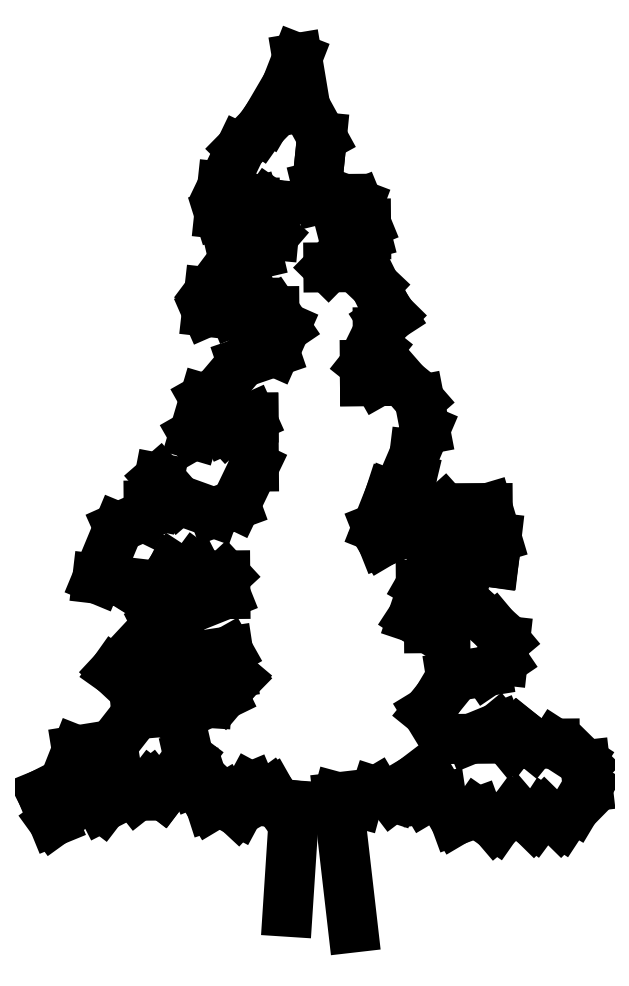
<metadata>
{"format":"dxf","ext":"dxf","renderer":"ezdxf+matplotlib","layout":"modelspace","background":"white","min_lineweight":24,"dpi":150}
</metadata>
<code>
0
SECTION
2
ENTITIES
0
LINE
8
0
10
-0.08493
20
0.2717
30
0
11
-0.09763
21
0.07672
31
0
0
LINE
8
0
10
-0.1148
20
0.2758
30
0
11
-0.08493
21
0.2717
31
0
0
LINE
8
0
10
-0.1292
20
0.2956
30
0
11
-0.1148
21
0.2758
31
0
0
LINE
8
0
10
-0.1547
20
0.2811
30
0
11
-0.1292
21
0.2956
31
0
0
LINE
8
0
10
-0.1649
20
0.3052
30
0
11
-0.1547
21
0.2811
31
0
0
LINE
8
0
10
-0.1887
20
0.261
30
0
11
-0.1649
21
0.3052
31
0
0
LINE
8
0
10
-0.2145
20
0.2849
30
0
11
-0.1887
21
0.261
31
0
0
LINE
8
0
10
-0.2386
20
0.2705
30
0
11
-0.2145
21
0.2849
31
0
0
LINE
8
0
10
-0.2546
20
0.3202
30
0
11
-0.2386
21
0.2705
31
0
0
LINE
8
0
10
-0.2688
20
0.3144
30
0
11
-0.2546
21
0.3202
31
0
0
LINE
8
0
10
-0.2791
20
0.3598
30
0
11
-0.2688
21
0.3144
31
0
0
LINE
8
0
10
-0.3284
20
0.294
30
0
11
-0.2791
21
0.3598
31
0
0
LINE
8
0
10
-0.3484
20
0.3095
30
0
11
-0.3284
21
0.294
31
0
0
LINE
8
0
10
-0.3739
20
0.2894
30
0
11
-0.3484
21
0.3095
31
0
0
LINE
8
0
10
-0.398
20
0.2892
30
0
11
-0.3739
21
0.2894
31
0
0
LINE
8
0
10
-0.4377
20
0.269
30
0
11
-0.398
21
0.2892
31
0
0
LINE
8
0
10
-0.4635
20
0.2887
30
0
11
-0.4377
21
0.269
31
0
0
LINE
8
0
10
-0.5271
20
0.2427
30
0
11
-0.4635
21
0.2887
31
0
0
LINE
8
0
10
-0.5474
20
0.2923
30
0
11
-0.5271
21
0.2427
31
0
0
LINE
8
0
10
-0.5078
20
0.3125
30
0
11
-0.5474
21
0.2923
31
0
0
LINE
8
0
10
-0.4841
20
0.3724
30
0
11
-0.5078
21
0.3125
31
0
0
LINE
8
0
10
-0.4187
20
0.3829
30
0
11
-0.4841
21
0.3724
31
0
0
LINE
8
0
10
-0.375
20
0.4387
30
0
11
-0.4187
21
0.3829
31
0
0
LINE
8
0
10
-0.3196
20
0.4434
30
0
11
-0.375
21
0.4387
31
0
0
LINE
8
0
10
-0.3055
20
0.4635
30
0
11
-0.3196
21
0.4434
31
0
0
LINE
8
0
10
-0.2457
20
0.4597
30
0
11
-0.3055
21
0.4635
31
0
0
LINE
8
0
10
-0.216
20
0.4741
30
0
11
-0.2457
21
0.4597
31
0
0
LINE
8
0
10
-0.1906
20
0.5042
30
0
11
-0.216
21
0.4741
31
0
0
LINE
8
0
10
-0.2006
20
0.5141
30
0
11
-0.1906
21
0.5042
31
0
0
LINE
8
0
10
-0.2066
20
0.5539
30
0
11
-0.2006
21
0.5141
31
0
0
LINE
8
0
10
-0.2605
20
0.5236
30
0
11
-0.2066
21
0.5539
31
0
0
LINE
8
0
10
-0.2763
20
0.5491
30
0
11
-0.2605
21
0.5236
31
0
0
LINE
8
0
10
-0.3357
20
0.4988
30
0
11
-0.2763
21
0.5491
31
0
0
LINE
8
0
10
-0.3797
20
0.4928
30
0
11
-0.3357
21
0.4988
31
0
0
LINE
8
0
10
-0.4155
20
0.5181
30
0
11
-0.3797
21
0.4928
31
0
0
LINE
8
0
10
-0.3365
20
0.6026
30
0
11
-0.4155
21
0.5181
31
0
0
LINE
8
0
10
-0.277
20
0.633
30
0
11
-0.3365
21
0.6026
31
0
0
LINE
8
0
10
-0.2117
20
0.6591
30
0
11
-0.277
21
0.633
31
0
0
LINE
8
0
10
-0.212
20
0.6932
30
0
11
-0.2117
21
0.6591
31
0
0
LINE
8
0
10
-0.2275
20
0.6789
30
0
11
-0.212
21
0.6932
31
0
0
LINE
8
0
10
-0.2676
20
0.7085
30
0
11
-0.2275
21
0.6789
31
0
0
LINE
8
0
10
-0.2874
20
0.6983
30
0
11
-0.2676
21
0.7085
31
0
0
LINE
8
0
10
-0.3074
20
0.7081
30
0
11
-0.2874
21
0.6983
31
0
0
LINE
8
0
10
-0.3468
20
0.6481
30
0
11
-0.3074
21
0.7081
31
0
0
LINE
8
0
10
-0.4011
20
0.6818
30
0
11
-0.3468
21
0.6481
31
0
0
LINE
8
0
10
-0.4467
20
0.6871
30
0
11
-0.4011
21
0.6818
31
0
0
LINE
8
0
10
-0.4076
20
0.7813
30
0
11
-0.4467
21
0.6871
31
0
0
LINE
8
0
10
-0.3622
20
0.8016
30
0
11
-0.4076
21
0.7813
31
0
0
LINE
8
0
10
-0.3524
20
0.8216
30
0
11
-0.3622
21
0.8016
31
0
0
LINE
8
0
10
-0.3425
20
0.8217
30
0
11
-0.3524
21
0.8216
31
0
0
LINE
8
0
10
-0.3329
20
0.8716
30
0
11
-0.3425
21
0.8217
31
0
0
LINE
8
0
10
-0.2984
20
0.832
30
0
11
-0.3329
21
0.8716
31
0
0
LINE
8
0
10
-0.2328
20
0.8083
30
0
11
-0.2984
21
0.832
31
0
0
LINE
8
0
10
-0.1931
20
0.8229
30
0
11
-0.2328
21
0.8083
31
0
0
LINE
8
0
10
-0.1595
20
0.8928
30
0
11
-0.1931
21
0.8229
31
0
0
LINE
8
0
10
-0.1602
20
0.9824
30
0
11
-0.1595
21
0.8928
31
0
0
LINE
8
0
10
-0.1645
20
0.9824
30
0
11
-0.1602
21
0.9824
31
0
0
LINE
8
0
10
-0.2098
20
0.9621
30
0
11
-0.1645
21
0.9824
31
0
0
LINE
8
0
10
-0.2242
20
0.9777
30
0
11
-0.2098
21
0.9621
31
0
0
LINE
8
0
10
-0.2695
20
0.9517
30
0
11
-0.2242
21
0.9777
31
0
0
LINE
8
0
10
-0.2501
20
1.017
30
0
11
-0.2695
21
0.9517
31
0
0
LINE
8
0
10
-0.2246
20
1.032
30
0
11
-0.2501
21
1.017
31
0
0
LINE
8
0
10
-0.1809
20
1.083
30
0
11
-0.2246
21
1.032
31
0
0
LINE
8
0
10
-0.1213
20
1.104
30
0
11
-0.1809
21
1.083
31
0
0
LINE
8
0
10
-0.1018
20
1.148
30
0
11
-0.1213
21
1.104
31
0
0
LINE
8
0
10
-0.1219
20
1.178
30
0
11
-0.1018
21
1.148
31
0
0
LINE
8
0
10
-0.156
20
1.177
30
0
11
-0.1219
21
1.178
31
0
0
LINE
8
0
10
-0.1562
20
1.193
30
0
11
-0.156
21
1.177
31
0
0
LINE
8
0
10
-0.1959
20
1.177
30
0
11
-0.1562
21
1.193
31
0
0
LINE
8
0
10
-0.1861
20
1.203
30
0
11
-0.1959
21
1.177
31
0
0
LINE
8
0
10
-0.2457
20
1.177
30
0
11
-0.1861
21
1.203
31
0
0
LINE
8
0
10
-0.2417
20
1.212
30
0
11
-0.2457
21
1.177
31
0
0
LINE
8
0
10
-0.1966
20
1.272
30
0
11
-0.2417
21
1.212
31
0
0
LINE
8
0
10
-0.1526
20
1.283
30
0
11
-0.1966
21
1.272
31
0
0
LINE
8
0
10
-0.123
20
1.317
30
0
11
-0.1526
21
1.283
31
0
0
LINE
8
0
10
-0.1177
20
1.373
30
0
11
-0.123
21
1.317
31
0
0
LINE
8
0
10
-0.1334
20
1.377
30
0
11
-0.1177
21
1.373
31
0
0
LINE
8
0
10
-0.1573
20
1.342
30
0
11
-0.1334
21
1.377
31
0
0
LINE
8
0
10
-0.1576
20
1.377
30
0
11
-0.1573
21
1.342
31
0
0
LINE
8
0
10
-0.2229
20
1.356
30
0
11
-0.1576
21
1.377
31
0
0
LINE
8
0
10
-0.2176
20
1.406
30
0
11
-0.2229
21
1.356
31
0
0
LINE
8
0
10
-0.184
20
1.476
30
0
11
-0.2176
21
1.406
31
0
0
LINE
8
0
10
-0.1487
20
1.512
30
0
11
-0.184
21
1.476
31
0
0
LINE
8
0
10
-0.1346
20
1.532
30
0
11
-0.1487
21
1.512
31
0
0
LINE
8
0
10
-0.09954
20
1.592
30
0
11
-0.1346
21
1.532
31
0
0
LINE
8
0
10
-0.08001
20
1.642
30
0
11
-0.09954
21
1.592
31
0
0
LINE
8
0
10
-0.06508
20
1.552
30
0
11
-0.08001
21
1.642
31
0
0
LINE
8
0
10
-0.03478
20
1.497
30
0
11
-0.06508
21
1.552
31
0
0
LINE
8
0
10
-0.03873
20
1.457
30
0
11
-0.03478
21
1.497
31
0
0
LINE
8
0
10
-0.04403
20
1.407
30
0
11
-0.03873
21
1.457
31
0
0
LINE
8
0
10
-0.03815
20
1.383
30
0
11
-0.04403
21
1.407
31
0
0
LINE
8
0
10
0.005946
20
1.384
30
0
11
-0.03815
21
1.383
31
0
0
LINE
8
0
10
0.03163
20
1.374
30
0
11
0.005946
21
1.384
31
0
0
LINE
8
0
10
0.04613
20
1.338
30
0
11
0.03163
21
1.374
31
0
0
LINE
8
0
10
0.04629
20
1.318
30
0
11
0.04613
21
1.338
31
0
0
LINE
8
0
10
0.006536
20
1.308
30
0
11
0.04629
21
1.318
31
0
0
LINE
8
0
10
0.002458
20
1.284
30
0
11
0.006536
21
1.308
31
0
0
LINE
8
0
10
-0.02295
20
1.258
30
0
11
0.002458
21
1.284
31
0
0
LINE
8
0
10
0.02684
20
1.258
30
0
11
-0.02295
21
1.258
31
0
0
LINE
8
0
10
0.06267
20
1.225
30
0
11
0.02684
21
1.258
31
0
0
LINE
8
0
10
0.08725
20
1.175
30
0
11
0.06267
21
1.225
31
0
0
LINE
8
0
10
0.09298
20
1.169
30
0
11
0.08725
21
1.175
31
0
0
LINE
8
0
10
0.07741
20
1.159
30
0
11
0.09298
21
1.169
31
0
0
LINE
8
0
10
0.06761
20
1.139
30
0
11
0.07741
21
1.159
31
0
0
LINE
8
0
10
0.06784
20
1.109
30
0
11
0.06761
21
1.139
31
0
0
LINE
8
0
10
0.04389
20
1.079
30
0
11
0.06784
21
1.109
31
0
0
LINE
8
0
10
0.04413
20
1.049
30
0
11
0.04389
21
1.079
31
0
0
LINE
8
0
10
0.06831
20
1.05
30
0
11
0.04413
21
1.049
31
0
0
LINE
8
0
10
0.0938
20
1.064
30
0
11
0.06831
21
1.05
31
0
0
LINE
8
0
10
0.1181
20
1.044
30
0
11
0.0938
21
1.064
31
0
0
LINE
8
0
10
0.144
20
1.015
30
0
11
0.1181
21
1.044
31
0
0
LINE
8
0
10
0.1544
20
0.9607
30
0
11
0.144
21
1.015
31
0
0
LINE
8
0
10
0.1348
20
0.915
30
0
11
0.1544
21
0.9607
31
0
0
LINE
8
0
10
0.1295
20
0.8709
30
0
11
0.1348
21
0.915
31
0
0
LINE
8
0
10
0.1198
20
0.831
30
0
11
0.1295
21
0.8709
31
0
0
LINE
8
0
10
0.08986
20
0.8407
30
0
11
0.1198
21
0.831
31
0
0
LINE
8
0
10
0.06615
20
0.7808
30
0
11
0.08986
21
0.8407
31
0
0
LINE
8
0
10
0.07631
20
0.7553
30
0
11
0.06615
21
0.7808
31
0
0
LINE
8
0
10
0.1202
20
0.7812
30
0
11
0.07631
21
0.7553
31
0
0
LINE
8
0
10
0.1402
20
0.7714
30
0
11
0.1202
21
0.7812
31
0
0
LINE
8
0
10
0.1896
20
0.8159
30
0
11
0.1402
21
0.7714
31
0
0
LINE
8
0
10
0.2295
20
0.8162
30
0
11
0.1896
21
0.8159
31
0
0
LINE
8
0
10
0.2693
20
0.8165
30
0
11
0.2295
21
0.8162
31
0
0
LINE
8
0
10
0.2854
20
0.7626
30
0
11
0.2693
21
0.8165
31
0
0
LINE
8
0
10
0.28
20
0.717
30
0
11
0.2854
21
0.7626
31
0
0
LINE
8
0
10
0.2159
20
0.7265
30
0
11
0.28
21
0.717
31
0
0
LINE
8
0
10
0.2161
20
0.7023
30
0
11
0.2159
21
0.7265
31
0
0
LINE
8
0
10
0.1764
20
0.692
30
0
11
0.2161
21
0.7023
31
0
0
LINE
8
0
10
0.1809
20
0.6565
30
0
11
0.1764
21
0.692
31
0
0
LINE
8
0
10
0.1466
20
0.6761
30
0
11
0.1809
21
0.6565
31
0
0
LINE
8
0
10
0.1467
20
0.6619
30
0
11
0.1466
21
0.6761
31
0
0
LINE
8
0
10
0.1315
20
0.6163
30
0
11
0.1467
21
0.6619
31
0
0
LINE
8
0
10
0.1615
20
0.5966
30
0
11
0.1315
21
0.6163
31
0
0
LINE
8
0
10
0.1914
20
0.5968
30
0
11
0.1615
21
0.5966
31
0
0
LINE
8
0
10
0.2366
20
0.637
30
0
11
0.1914
21
0.5968
31
0
0
LINE
8
0
10
0.281
20
0.5975
30
0
11
0.2366
21
0.637
31
0
0
LINE
8
0
10
0.3011
20
0.5735
30
0
11
0.281
21
0.5975
31
0
0
LINE
8
0
10
0.2971
20
0.5379
30
0
11
0.3011
21
0.5735
31
0
0
LINE
8
0
10
0.2674
20
0.5177
30
0
11
0.2971
21
0.5379
31
0
0
LINE
8
0
10
0.202
20
0.5073
30
0
11
0.2674
21
0.5177
31
0
0
LINE
8
0
10
0.1781
20
0.4673
30
0
11
0.202
21
0.5073
31
0
0
LINE
8
0
10
0.1584
20
0.4429
30
0
11
0.1781
21
0.4673
31
0
0
LINE
8
0
10
0.1887
20
0.3934
30
0
11
0.1584
21
0.4429
31
0
0
LINE
8
0
10
0.2385
20
0.3938
30
0
11
0.1887
21
0.3934
31
0
0
LINE
8
0
10
0.2881
20
0.4141
30
0
11
0.2385
21
0.3938
31
0
0
LINE
8
0
10
0.3125
20
0.3844
30
0
11
0.2881
21
0.4141
31
0
0
LINE
8
0
10
0.328
20
0.4044
30
0
11
0.3125
21
0.3844
31
0
0
LINE
8
0
10
0.3524
20
0.3847
30
0
11
0.328
21
0.4044
31
0
0
LINE
8
0
10
0.3922
20
0.385
30
0
11
0.3524
21
0.3847
31
0
0
LINE
8
0
10
0.4379
20
0.3555
30
0
11
0.3922
21
0.385
31
0
0
LINE
8
0
10
0.448
20
0.3456
30
0
11
0.4379
21
0.3555
31
0
0
LINE
8
0
10
0.4526
20
0.3058
30
0
11
0.448
21
0.3456
31
0
0
LINE
8
0
10
0.4287
20
0.2658
30
0
11
0.4526
21
0.3058
31
0
0
LINE
8
0
10
0.4033
20
0.24
30
0
11
0.4287
21
0.2658
31
0
0
LINE
8
0
10
0.3732
20
0.2597
30
0
11
0.4033
21
0.24
31
0
0
LINE
8
0
10
0.3535
20
0.2396
30
0
11
0.3732
21
0.2597
31
0
0
LINE
8
0
10
0.3191
20
0.2649
30
0
11
0.3535
21
0.2396
31
0
0
LINE
8
0
10
0.2838
20
0.2348
30
0
11
0.3191
21
0.2649
31
0
0
LINE
8
0
10
0.2495
20
0.2587
30
0
11
0.2838
21
0.2348
31
0
0
LINE
8
0
10
0.2098
20
0.2442
30
0
11
0.2495
21
0.2587
31
0
0
LINE
8
0
10
0.1838
20
0.2881
30
0
11
0.2098
21
0.2442
31
0
0
LINE
8
0
10
0.154
20
0.2836
30
0
11
0.1838
21
0.2881
31
0
0
LINE
8
0
10
0.1338
20
0.3175
30
0
11
0.154
21
0.2836
31
0
0
LINE
8
0
10
0.0942
20
0.2874
30
0
11
0.1338
21
0.3175
31
0
0
LINE
8
0
10
0.06424
20
0.2971
30
0
11
0.0942
21
0.2874
31
0
0
LINE
8
0
10
0.03026
20
0.2769
30
0
11
0.06424
21
0.2971
31
0
0
LINE
8
0
10
-0.005381
20
0.2866
30
0
11
0.03026
21
0.2769
31
0
0
LINE
8
0
10
0.0221
20
0.04778
30
0
11
-0.005381
21
0.2866
31
0
0
ENDSEC
0
EOF

</code>
